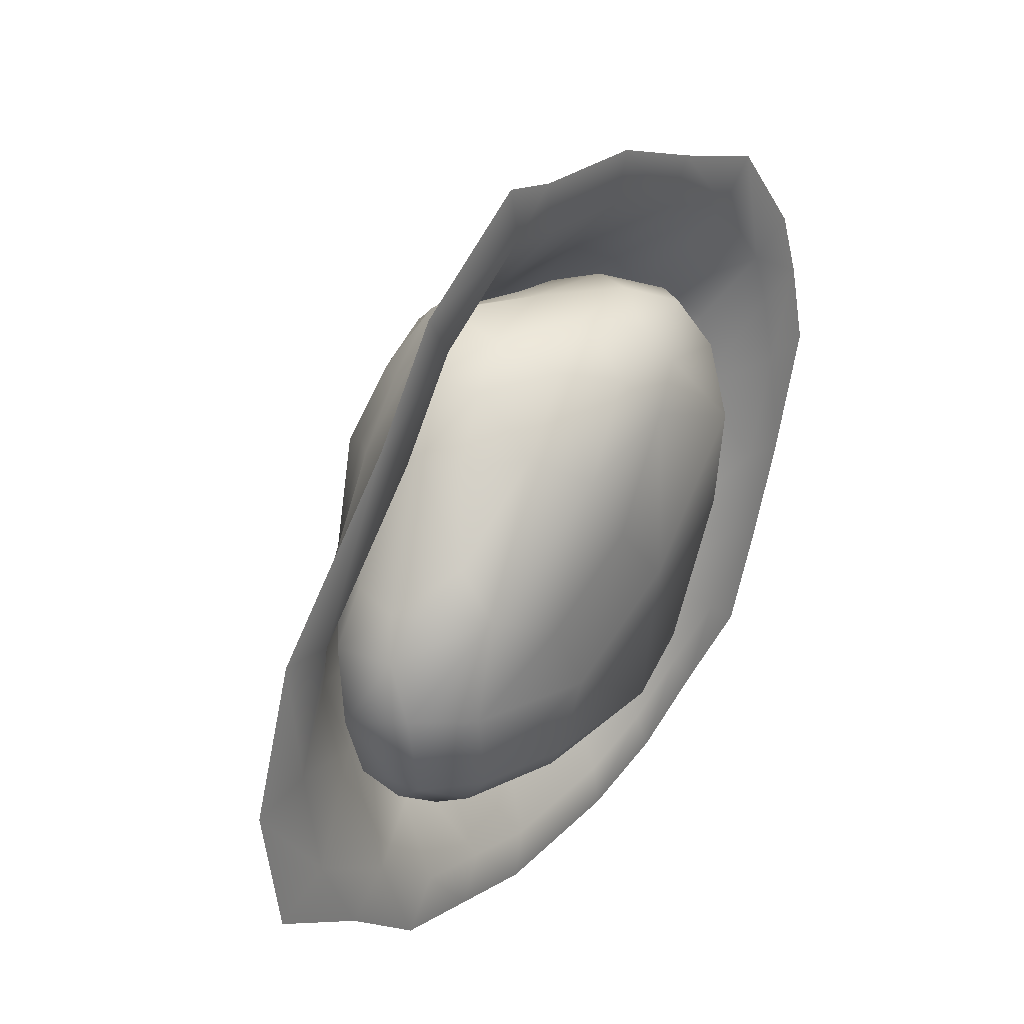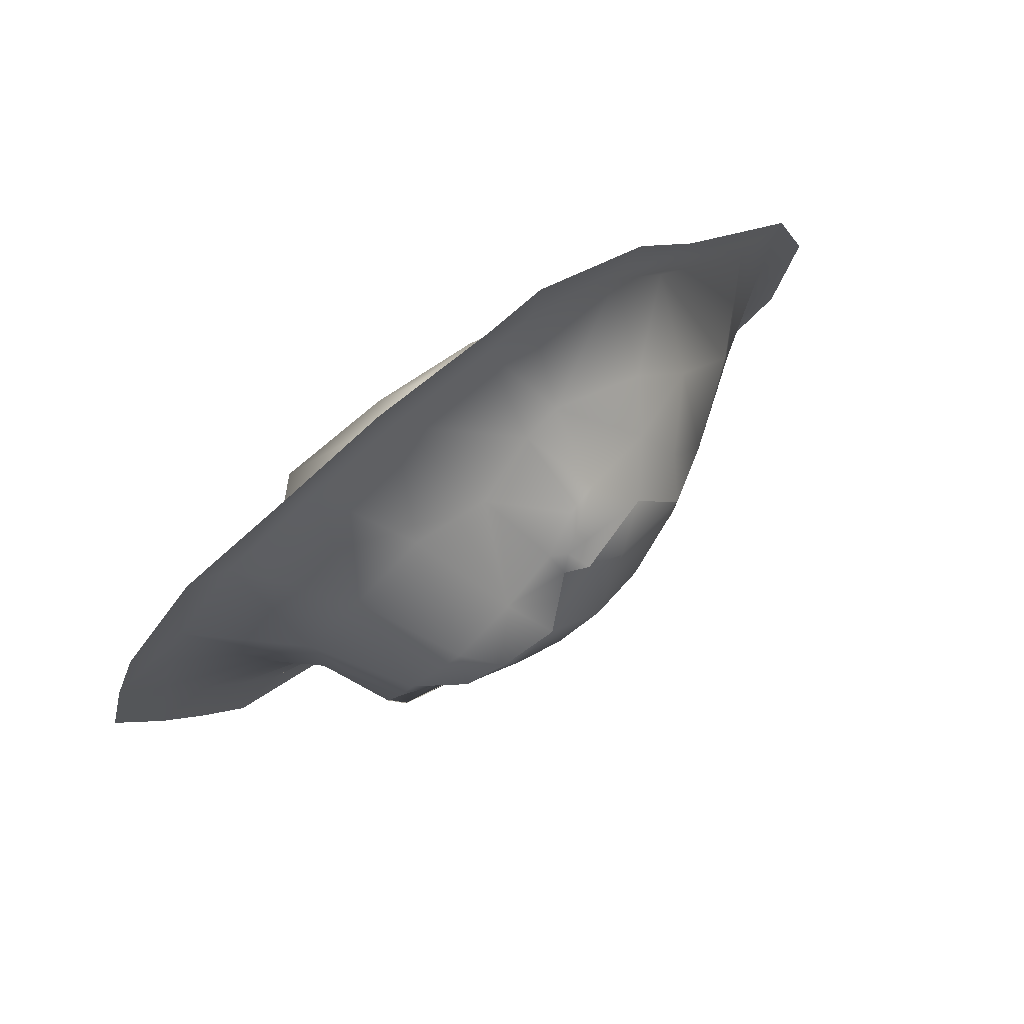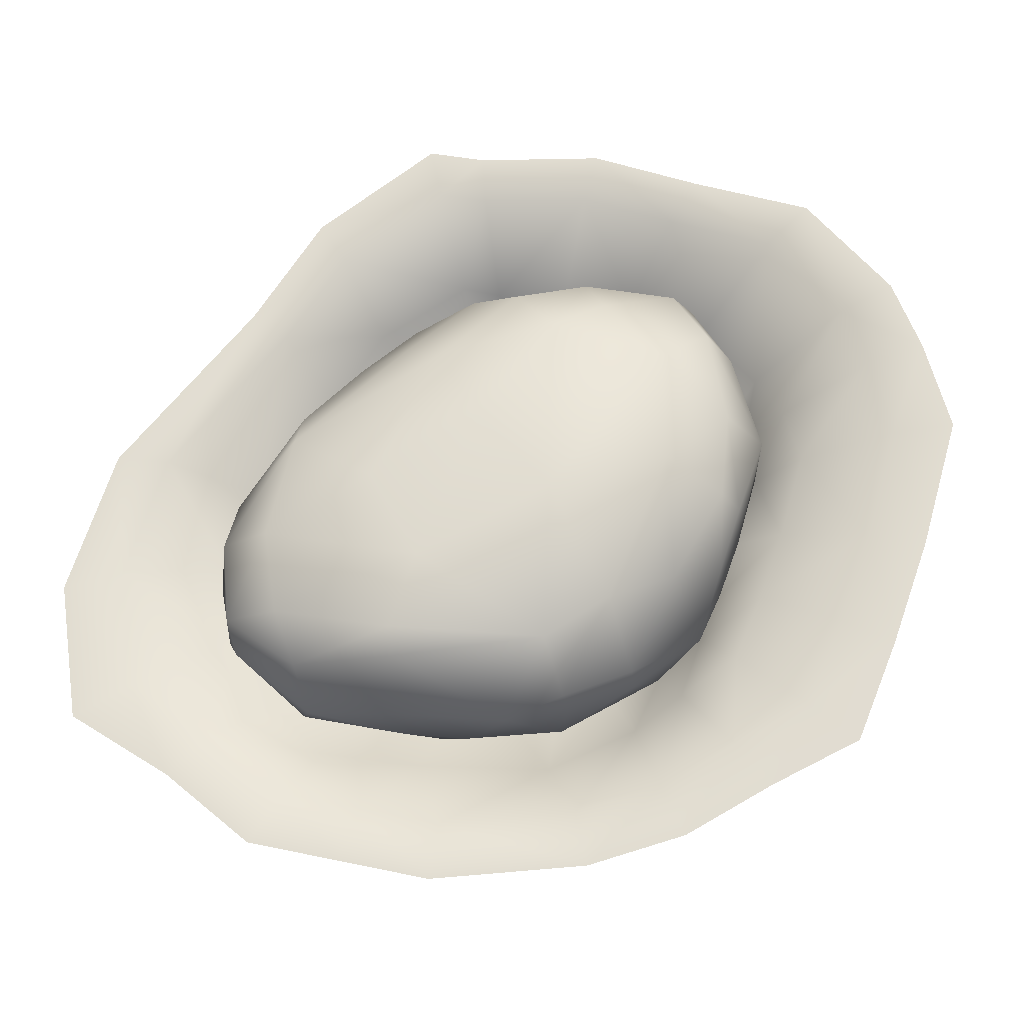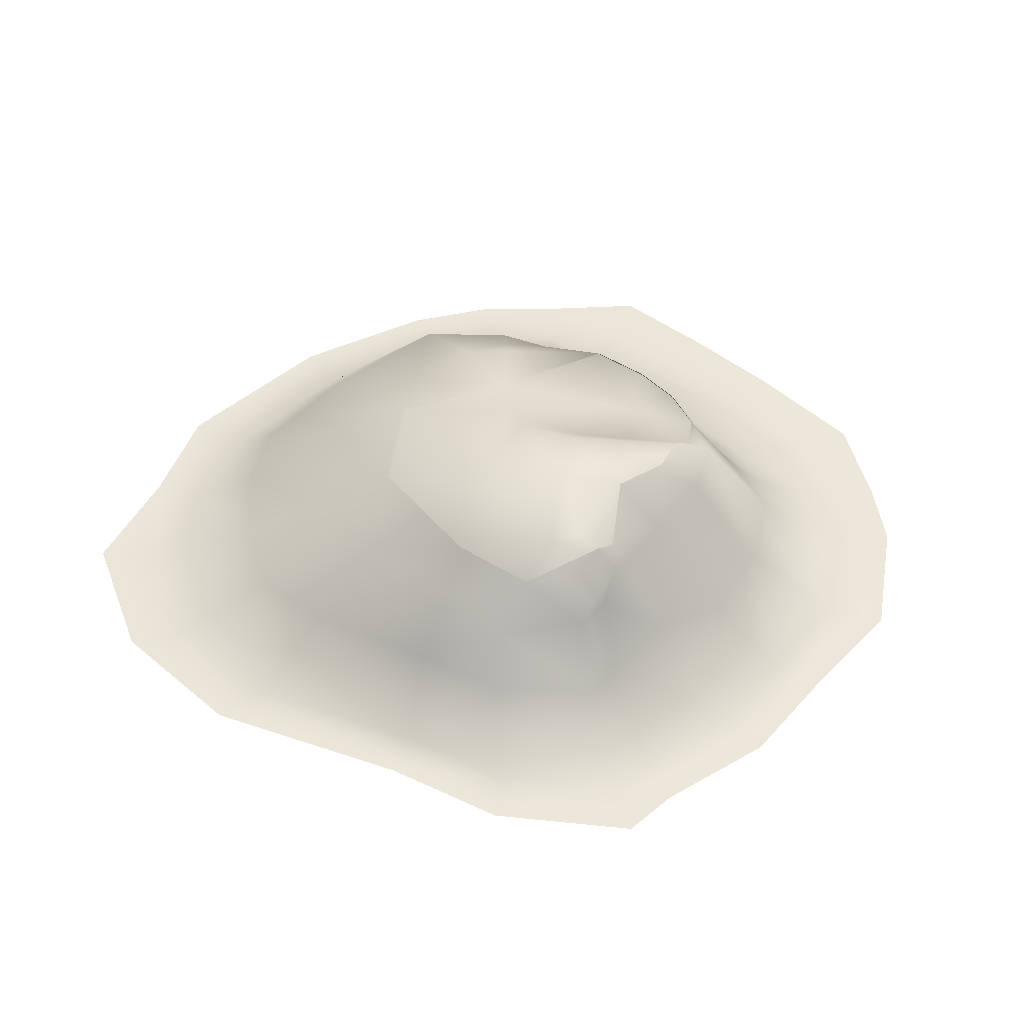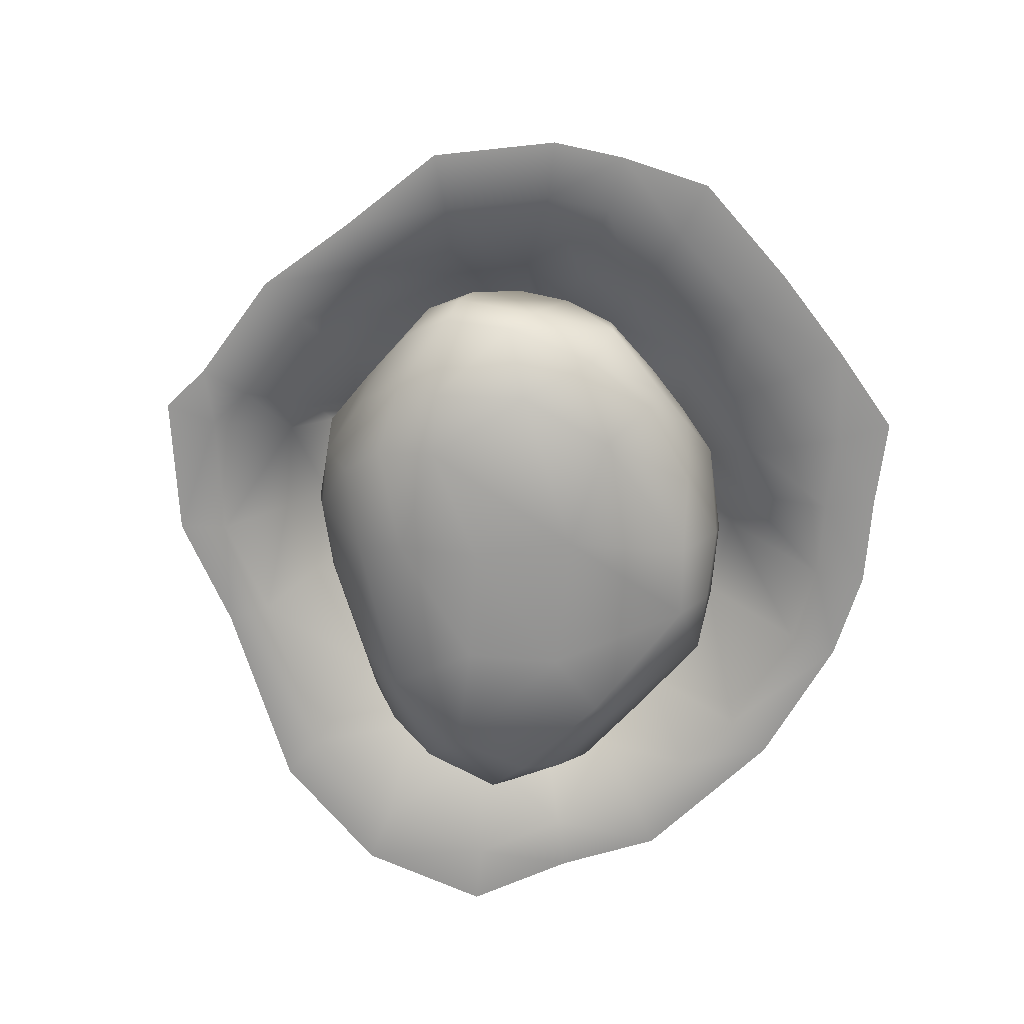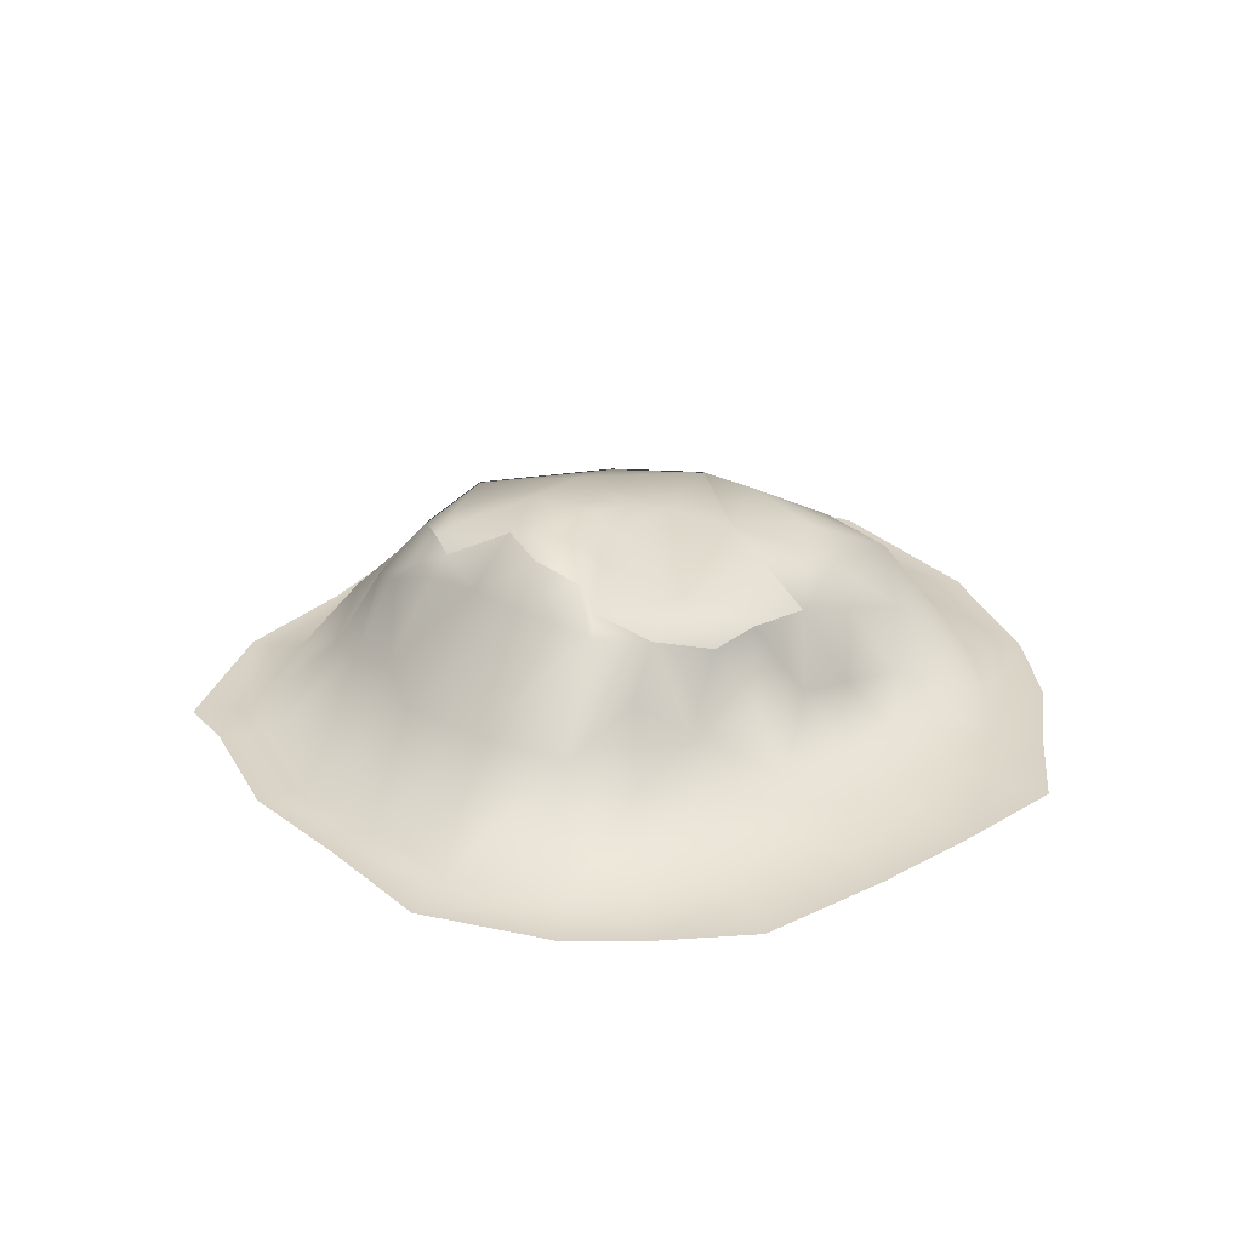
<metadata>
{"format":"obj","ext":"obj","renderer":"f3d","projection":"perspective","resolution":1024,"background":"white","views":[{"elev":31.5,"azim":-51.7,"up":"+Z"},{"elev":75.8,"azim":142.2,"up":"+Z"},{"elev":-24.8,"azim":6.8,"up":"+Z"},{"elev":49.4,"azim":-29.2,"up":"+Y"},{"elev":-68.1,"azim":57.0,"up":"+Y"},{"elev":27.5,"azim":69.4,"up":"+Y"}]}
</metadata>
<code>
o Spoiler_ROCK
v 0.1827 5.819 19.46
v 2.127 1.676 24.06
v 2.597 6.066 18.89
v 22.05 4.992 7.799
v 26.2 1.676 13.52
v 27.71 1.676 9.472
v 21.59 1.676 19.18
v 20.27 6.787 11.31
v 16.58 7.202 15.42
v -2.871 7.569 -15.31
v -5.556 1.676 -19.94
v -6.647 5.955 -15.18
v 18.23 3.385 -10.25
v 17.91 1.676 -16.6
v 14.6 5.138 -12.03
v 24.94 1.676 -8.726
v 19.94 3.795 -6.038
v 5.545 9.005 -15.44
v -0.573 1.676 -21.13
v 13.23 1.676 -19.2
v 11.35 7.759 -13.45
v -14.59 4.737 -7.011
v -22.04 1.676 -3.183
v -15.92 5.456 -1.384
v -14.05 6.623 4.421
v -11.7 1.676 14.02
v -9.304 7.223 11.73
v 7.944 1.676 -20.69
v 15.08 1.676 21.38
v 11.74 6.996 18.1
v 9.128 1.676 23.66
v -15.28 1.676 -14.72
v -12.17 4.971 -11.82
v -5.75 6.589 16.4
v -7.772 1.676 19.97
v 23.08 3.886 3.837
v 27 1.676 -2.944
v 21.51 3.861 -1.642
v 6.892 7.41 17.89
v -8.883 5.205 -15.01
v -10.54 1.676 -18.76
v 0.894 10.44 16.68
v 18.63 6.752 -0.8741
v 5.392 11.96 14.64
v 13.27 13.05 11.8
v 6.044 11.64 -9.859
v -5.846 10.77 9.855
v 12.88 9.16 -9.513
v 16.53 12.27 8.593
v -19.42 1.676 4.93
v -1.048 1.676 24.81
v 22.68 1.676 -14.27
v -20.89 1.676 -11.07
v 29.06 1.676 4.261
v 15.27 10.95 -5.225
v 9.48 10.63 -10
v -10.36 8.403 -4.172
v -8.913 10.28 3.567
v -5.427 12.1 -0.8756
v 0.7027 12.11 -8.313
v -5.551 9.285 -9.723
v -1.517 12.75 -5.716
v 15.9 5.856 -8.037
v 17.86 10.85 1.441
v 16.83 11.29 -1.404
v 17.33 6.627 -4.531
v -4.33 13.11 8.451
v 5.148 13.17 13.54
v 4.45 12.63 15.03
v -1.474 12.28 12.89
v 6.336 12.71 -4.383
v 8.875 11.64 -8.416
v 17.23 11.71 5.135
v 19.94 6.799 3.683
v 19.08 8.884 6.978
v 15.11 12.99 7.758
v 9.158 12.66 13.19
v 11.28 14.96 10.05
v 7.598 15.18 10.36
v 13.67 14.22 8.221
v 2.902 10.91 16.21
v -4.04 9.318 14.13
v 3.718 13.87 13.8
v 1.916 1.676 27.46
v 29.66 1.676 15.3
v 31.41 1.676 10.64
v 24.35 1.676 21.83
v -6.94 1.676 -23.27
v 20.1 1.676 -19.42
v 28.21 1.676 -10.34
v -1.196 1.676 -24.64
v 14.71 1.676 -22.41
v -25.94 1.676 -3.95
v -14.03 1.676 15.88
v 8.62 1.676 -24.13
v 16.85 1.676 24.36
v 9.986 1.676 26.99
v -18.15 1.676 -17.24
v -9.494 1.676 22.73
v 30.58 1.676 -3.674
v -12.68 1.676 -21.9
v -22.92 1.676 5.402
v -1.743 1.676 28.31
v 25.61 1.676 -16.73
v -24.61 1.676 -13.04
v 32.96 1.676 4.631
g Spoiler_ROCK_Spoiler
f 1 2 3
f 4 5 6
f 7 8 9
f 10 11 12
f 13 14 15
f 16 13 17
f 18 19 10
f 15 20 21
f 22 23 24
f 25 26 27
f 21 28 18
f 9 29 7
f 30 31 29
f 32 22 33
f 34 26 35
f 6 36 4
f 36 37 38
f 3 31 39
f 37 17 38
f 35 1 34
f 40 32 33
f 40 11 41
f 61 12 40
f 61 40 33
f 82 1 42
f 38 66 43
f 81 39 44
f 74 38 43
f 4 74 75
f 82 27 34
f 33 57 61
f 77 39 30
f 45 30 9
f 56 18 46
f 58 27 47
f 57 22 24
f 48 21 56
f 60 18 10
f 17 63 66
f 63 15 48
f 60 10 12
f 9 49 45
f 75 8 4
f 42 3 81
f 58 24 25
f 24 50 25
f 1 51 2
f 4 8 5
f 7 5 8
f 10 19 11
f 13 52 14
f 16 52 13
f 18 28 19
f 15 14 20
f 22 53 23
f 25 50 26
f 21 20 28
f 9 30 29
f 30 39 31
f 32 53 22
f 34 27 26
f 6 54 36
f 36 54 37
f 3 2 31
f 37 16 17
f 35 51 1
f 40 41 32
f 40 12 11
f 61 60 12
f 82 34 1
f 38 17 66
f 81 3 39
f 74 36 38
f 4 36 74
f 82 47 27
f 33 22 57
f 77 44 39
f 45 77 30
f 56 21 18
f 58 25 27
f 48 15 21
f 60 46 18
f 17 13 63
f 63 13 15
f 9 8 49
f 75 49 8
f 42 1 3
f 58 57 24
f 24 23 50
f 55 48 56
f 57 58 59
f 60 61 62
f 61 59 62
f 55 63 48
f 64 43 65
f 65 66 55
f 67 59 58
f 68 69 44
f 70 67 47
f 71 46 60
f 71 55 72
f 73 74 64
f 49 75 73
f 49 73 76
f 77 78 79
f 44 77 68
f 76 80 49
f 80 45 49
f 42 81 69
f 42 70 82
f 77 79 68
f 72 55 56
f 46 72 56
f 61 57 59
f 55 66 63
f 64 74 43
f 65 43 66
f 68 83 69
f 44 69 81
f 47 67 58
f 82 70 47
f 71 72 46
f 73 75 74
f 71 60 62
f 77 45 78
f 80 78 45
f 70 69 83
f 42 69 70
f 52 89 14
f 53 98 105
f 53 93 23
f 5 87 85
f 31 84 97
f 41 88 101
f 5 86 6
f 35 94 99
f 14 92 20
f 54 86 106
f 19 95 91
f 11 91 88
f 37 90 16
f 52 90 104
f 51 99 103
f 29 97 96
f 32 101 98
f 23 102 50
f 7 96 87
f 54 100 37
f 20 95 28
f 50 94 26
f 51 84 2
f 52 104 89
f 53 32 98
f 53 105 93
f 5 7 87
f 31 2 84
f 41 11 88
f 5 85 86
f 35 26 94
f 14 89 92
f 54 6 86
f 19 28 95
f 11 19 91
f 37 100 90
f 52 16 90
f 51 35 99
f 29 31 97
f 32 41 101
f 23 93 102
f 7 29 96
f 54 106 100
f 20 92 95
f 50 102 94
f 51 103 84
o Rock_Rock03_LP_Rock03_LP_Rock02
v 7.381 2.731 -13.68
v 6.502 8.138 -13.14
v 11.56 4.256 -11.67
v 3.675 0.7543 -14.83
v 5.432 6.215 -13.6
v -2.382 1.163 -14.1
v 1.746 4.666 -14.33
v -3.673 4.866 -13.96
v -9.222 2.12 -13.27
v -9.872 4.246 -12.8
v 0.3867 6.439 -13.97
v 4.585 10.26 -12.31
v -1.532 8.408 -13.21
v 9.47 10.59 -9.977
v 12.86 9.122 -9.487
v -7.713 6.284 -12.46
v 6.042 11.6 -9.832
v 15.24 10.9 -5.208
v 0.711 12.07 -8.29
v -10.33 8.367 -4.157
v -8.885 10.24 3.567
v -5.406 12.06 -0.867
v -5.53 9.248 -9.696
v -1.504 12.7 -5.698
v -15.74 3.94 -3.772
v -14.37 5.576 0.5343
v -14.88 3.361 -7.808
v -2.951 -2.695 -11.54
v 6.579 -3.276 -10.92
v -3.105 -3.624 -9.905
v -9.627 -0.9594 -11.2
v -10.52 -3.099 -8.32
v -13.91 1.249 -9.427
v -14.16 -0.7235 -7.863
v -11.29 -3.261 -2.971
v 14.49 -3.301 0.9774
v 17.83 -0.6208 -0.5889
v 18.39 -0.7637 4.741
v 18.87 1.128 -0.9484
v 20.53 2.208 4.196
v 17.26 -0.6265 11
v 14.35 -3.94 7.927
v 14.62 -0.6684 -6.213
v 10.62 -2.995 -8.346
v 17.5 2.499 -4.484
v 15.88 5.825 -8.014
v 11.56 2.619 -11.26
v 7.289 1.184 -13.23
v 17.3 6.595 -4.515
v 18.6 6.719 -0.8656
v 19.91 6.766 3.682
v 17.84 10.81 1.445
v 16.81 11.24 -1.394
v -0.1687 14.37 3.337
v 1.23 14.16 11.79
v 4.112 15.61 7.733
v 4.825 14.43 1.519
v -4.311 13.06 8.441
v 8.136 14.31 4.314
v 6.782 15.14 4.698
v 9.892 14.89 6.527
v 10.87 14.07 6.014
v 13.65 14.18 8.211
v 15.09 12.95 7.749
v 3.72 13.82 13.78
v 3.083 14.1 12.26
v 5.148 13.12 13.52
v 4.45 12.59 15
v 5.391 11.92 14.61
v 2.905 10.87 16.18
v 3.458 9.696 16.15
v 1.271 9.161 16.9
v 0.9019 10.4 16.65
v 7.592 15.13 10.35
v 11.26 14.91 10.03
v -12.36 5.393 4.073
v -10.79 7.337 4.161
v -7.304 8.02 11.1
v -5.824 10.73 9.842
v -1.461 12.23 12.87
v 13.4 12.11 1.74
v 17.2 11.67 5.131
v -4.022 9.281 14.11
v 6.333 12.66 -4.367
v 8.867 11.6 -8.392
v 16.51 12.22 8.582
v 19.05 8.847 6.971
v 4.77 13.68 -0.744
v 9.149 12.61 13.17
v 7.014 -4.005 -0.8941
v 7.218 -3.491 10.96
v 2.519 -4.091 4.312
v 13.26 13 11.79
v 10.62 -2.02 12.96
v 15.05 0.7055 14.79
v 9.328 -0.6534 15.29
v 4.787 -2.053 14.02
v -1.429 -3.968 -5.193
v -4.388 -4.016 0.3911
v -9.678 -3.126 3.546
v -0.1167 -3.478 9.156
v -3.704 6.63 14.66
v -7.261 4.813 11.15
v -12.93 2.249 3.61
v -14.26 1.293 1.077
v -9.665 -0.6436 6.392
v -14.7 -0.3415 -2.43
v -2.835 -0.6902 11.12
v -2.923 3.303 14.66
v 0.4949 4.935 16.4
v 1.516 0.315 15.06
v -6.331 2 11.22
v 6.318 2.057 16.54
v 18.74 1.087 9.906
v 16.23 2.699 14.67
v 11.61 2.691 16.48
v 13.6 6.172 15.71
v 16.54 5.432 13.81
v 12.87 9.703 14.43
v 17.63 9.481 10.27
v 9.105 9.492 15.11
v 6.662 6.125 16.76
v -11.96 0.3246 3.735
g Rock_Rock03_LP_Rock03_LP_Rock02_Rock
f 107 108 109
f 110 111 107
f 112 113 110
f 114 115 116
f 113 114 117
f 111 117 108
f 118 117 119
f 120 108 118
f 109 108 121
f 122 114 116
f 119 117 114
f 123 120 118
f 124 121 120
f 118 125 123
f 126 127 128
f 119 122 129
f 125 129 130
f 126 131 132
f 122 116 133
f 129 128 130
f 122 126 129
f 134 135 136
f 137 136 138
f 116 139 133
f 112 137 115
f 115 137 139
f 140 137 138
f 141 140 138
f 110 134 112
f 142 143 144
f 143 145 144
f 145 146 144
f 147 148 144
f 148 142 144
f 149 142 150
f 151 143 149
f 152 149 153
f 149 150 153
f 154 150 135
f 110 107 154
f 107 153 154
f 155 151 152
f 135 110 154
f 152 151 149
f 109 152 153
f 124 152 121
f 146 156 157
f 158 156 159
f 156 151 155
f 159 155 124
f 160 130 128
f 160 161 162
f 162 163 160
f 164 128 127
f 165 163 166
f 165 167 168
f 168 169 170
f 171 172 161
f 173 174 175
f 175 176 177
f 178 176 179
f 166 180 167
f 167 181 169
f 172 162 161
f 173 180 172
f 132 182 183
f 132 183 127
f 184 183 182
f 185 127 183
f 186 164 185
f 158 187 188
f 189 185 184
f 190 123 125
f 190 124 191
f 188 157 158
f 187 170 188
f 192 193 188
f 190 130 194
f 192 188 170
f 195 181 180
f 175 195 173
f 196 197 198
f 170 169 192
f 169 199 192
f 142 148 196
f 148 147 200
f 201 200 147
f 197 202 203
f 204 198 205
f 206 141 205
f 204 135 196
f 138 204 141
f 207 198 197
f 203 207 197
f 207 205 198
f 196 150 142
f 141 204 205
f 186 171 161
f 179 176 174
f 179 186 189
f 189 178 179
f 184 208 189
f 182 209 184
f 132 210 182
f 131 211 132
f 212 209 210
f 141 206 213
f 210 229 212
f 206 207 214
f 209 215 208
f 206 229 211
f 208 216 178
f 215 214 217
f 217 207 203
f 212 214 218
f 216 217 219
f 219 203 202
f 146 193 220
f 193 221 220
f 202 222 219
f 221 222 201
f 223 221 224
f 225 224 226
f 199 226 192
f 225 195 227
f 227 175 177
f 223 227 228
f 222 228 219
f 216 219 228
f 228 227 177
f 178 216 228
f 177 178 228
f 152 109 121
f 187 159 124
f 190 187 124
f 168 187 165
f 194 160 163
f 165 187 194
f 187 190 194
f 195 180 173
f 191 124 120
f 197 148 200
f 144 146 147
f 146 220 147
f 201 147 221
f 147 220 221
f 133 139 140
f 131 140 213
f 224 193 226
f 107 111 108
f 110 113 111
f 112 114 113
f 114 112 115
f 111 113 117
f 118 108 117
f 120 121 108
f 122 119 114
f 123 191 120
f 118 119 125
f 126 132 127
f 125 119 129
f 126 133 131
f 129 126 128
f 122 133 126
f 137 134 136
f 116 115 139
f 112 134 137
f 140 139 137
f 141 213 140
f 110 135 134
f 149 143 142
f 151 145 143
f 154 153 150
f 107 109 153
f 124 155 152
f 146 145 156
f 158 157 156
f 156 145 151
f 159 156 155
f 160 194 130
f 160 164 161
f 162 166 163
f 164 160 128
f 165 194 163
f 165 166 167
f 168 167 169
f 171 173 172
f 173 171 174
f 175 174 176
f 178 177 176
f 166 162 180
f 167 180 181
f 172 180 162
f 184 185 183
f 185 164 127
f 186 161 164
f 158 159 187
f 189 186 185
f 190 191 123
f 188 193 157
f 187 168 170
f 192 226 193
f 190 125 130
f 195 199 181
f 196 148 197
f 169 181 199
f 201 202 200
f 197 200 202
f 204 196 198
f 204 136 135
f 138 136 204
f 207 206 205
f 196 135 150
f 186 174 171
f 179 174 186
f 189 208 178
f 184 209 208
f 182 210 209
f 132 211 210
f 131 213 211
f 212 218 209
f 209 218 215
f 211 213 206
f 208 215 216
f 215 218 214
f 217 214 207
f 212 206 214
f 216 215 217
f 219 217 203
f 146 157 193
f 202 201 222
f 223 222 221
f 225 223 224
f 199 225 226
f 225 199 195
f 227 195 175
f 223 225 227
f 222 223 228
f 131 133 140
f 224 221 193
f 210 211 229
f 206 212 229

</code>
